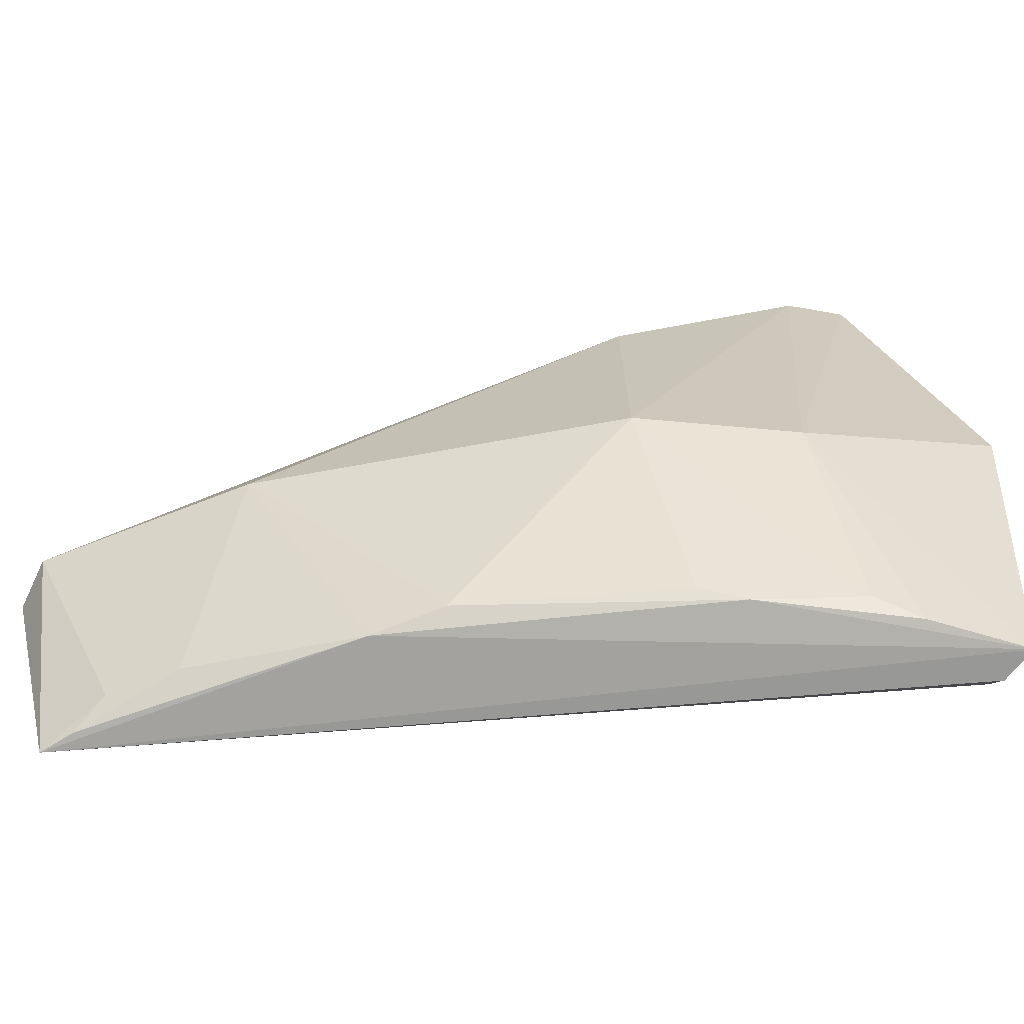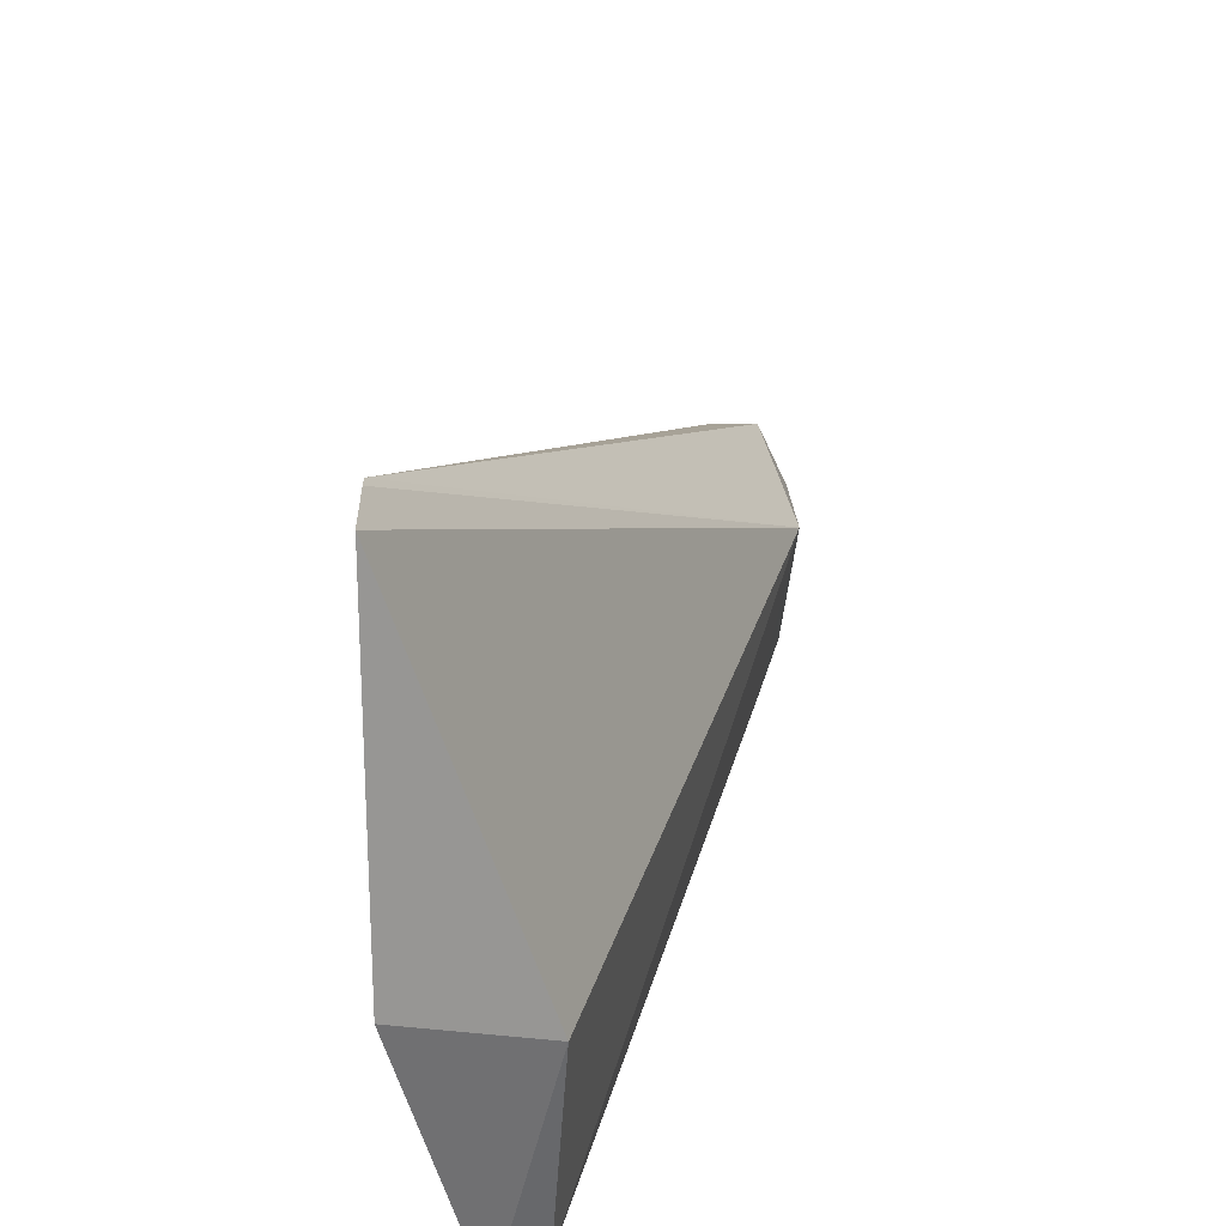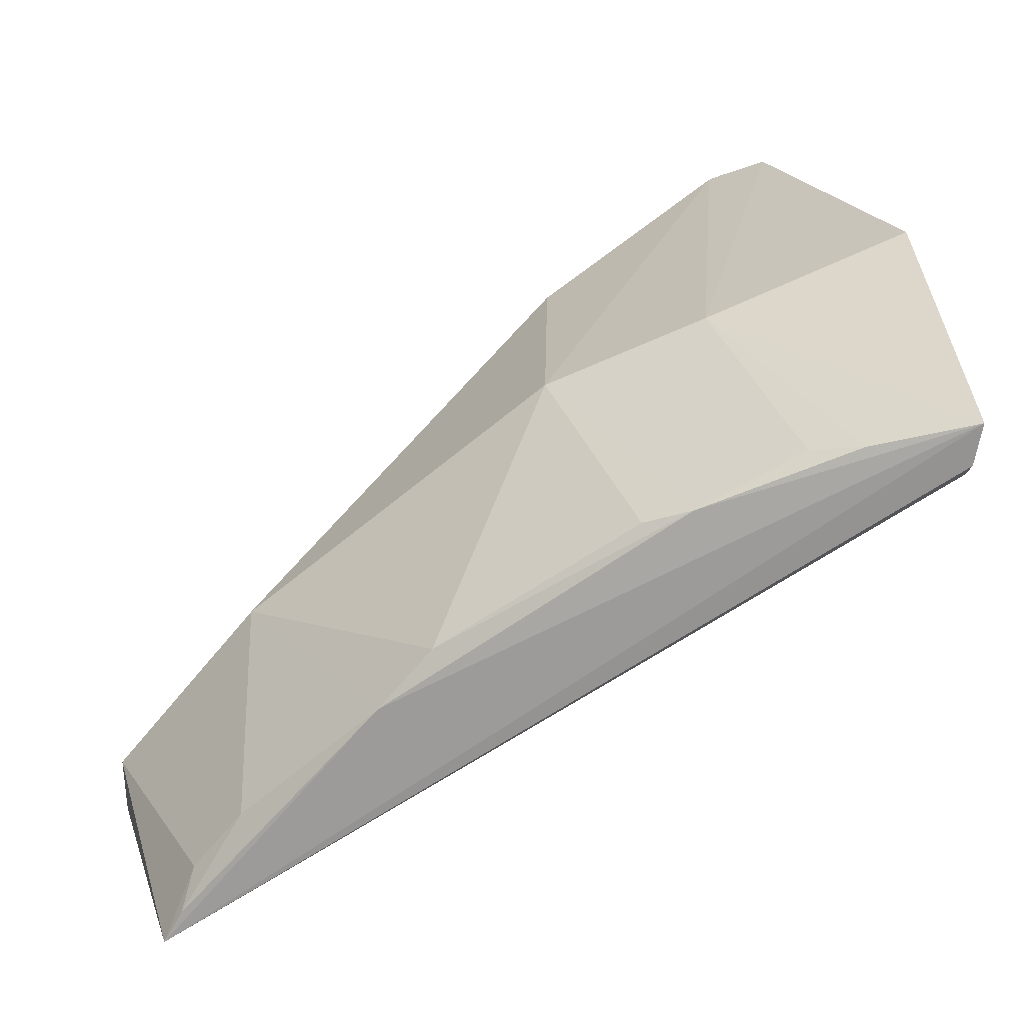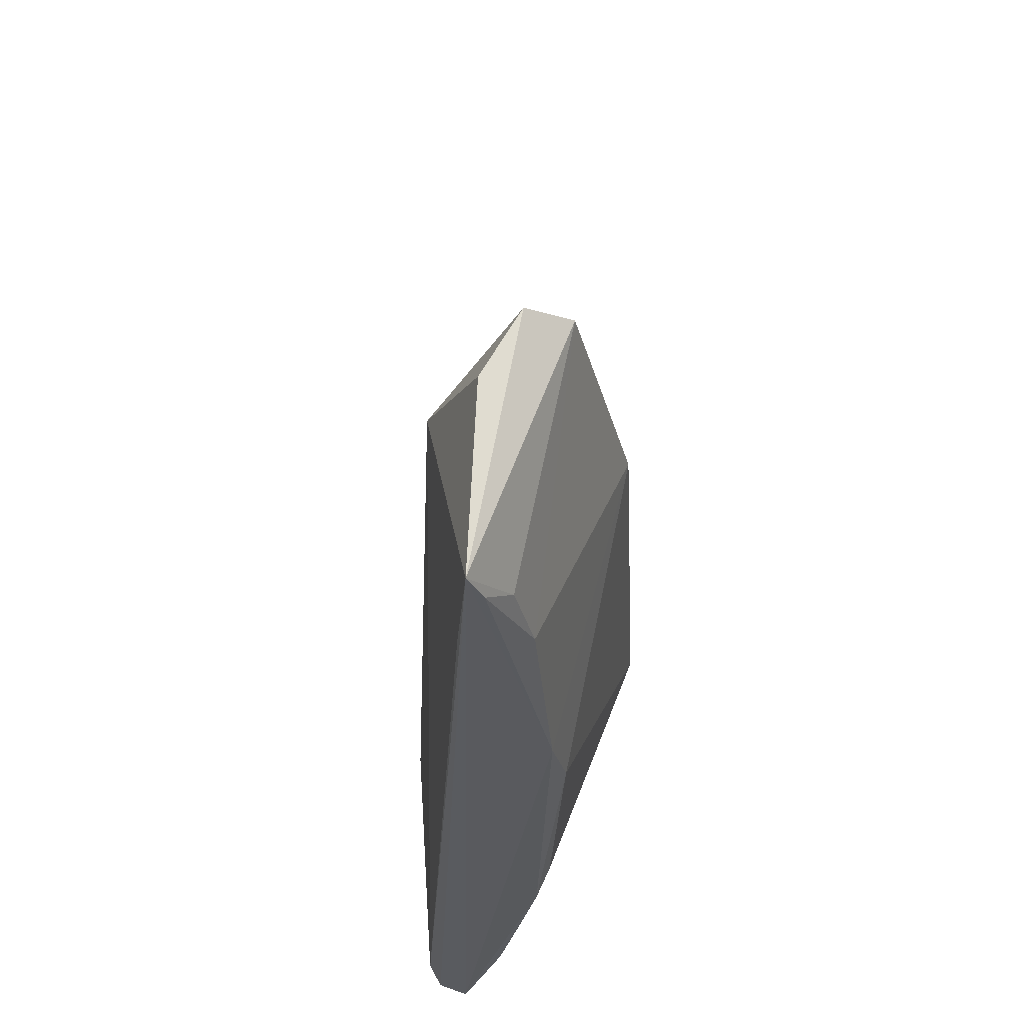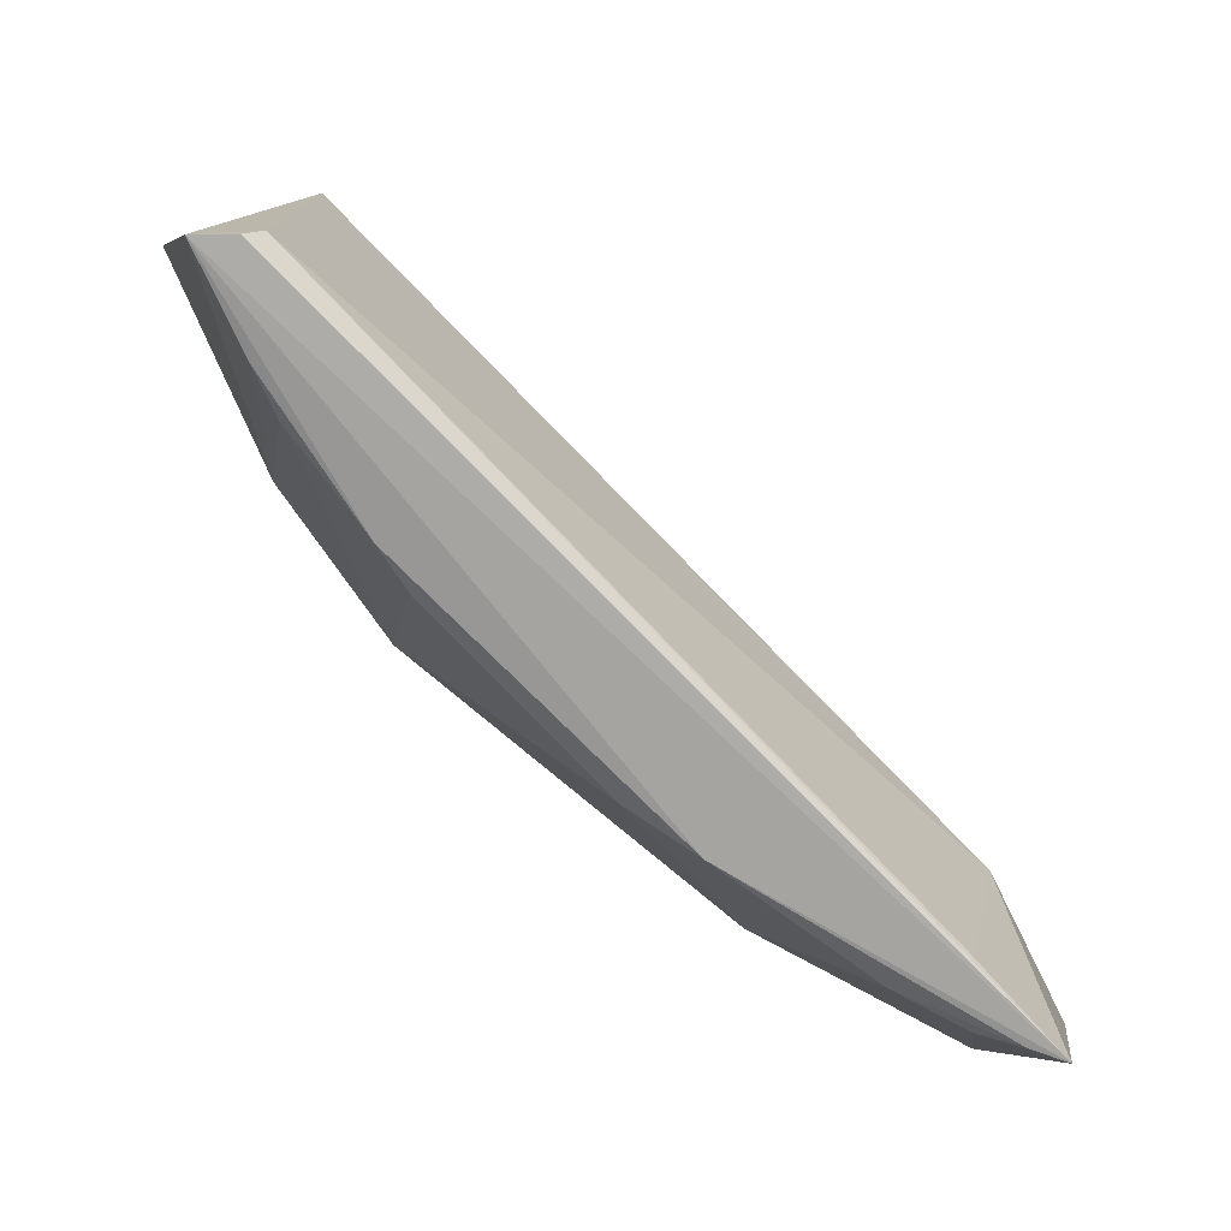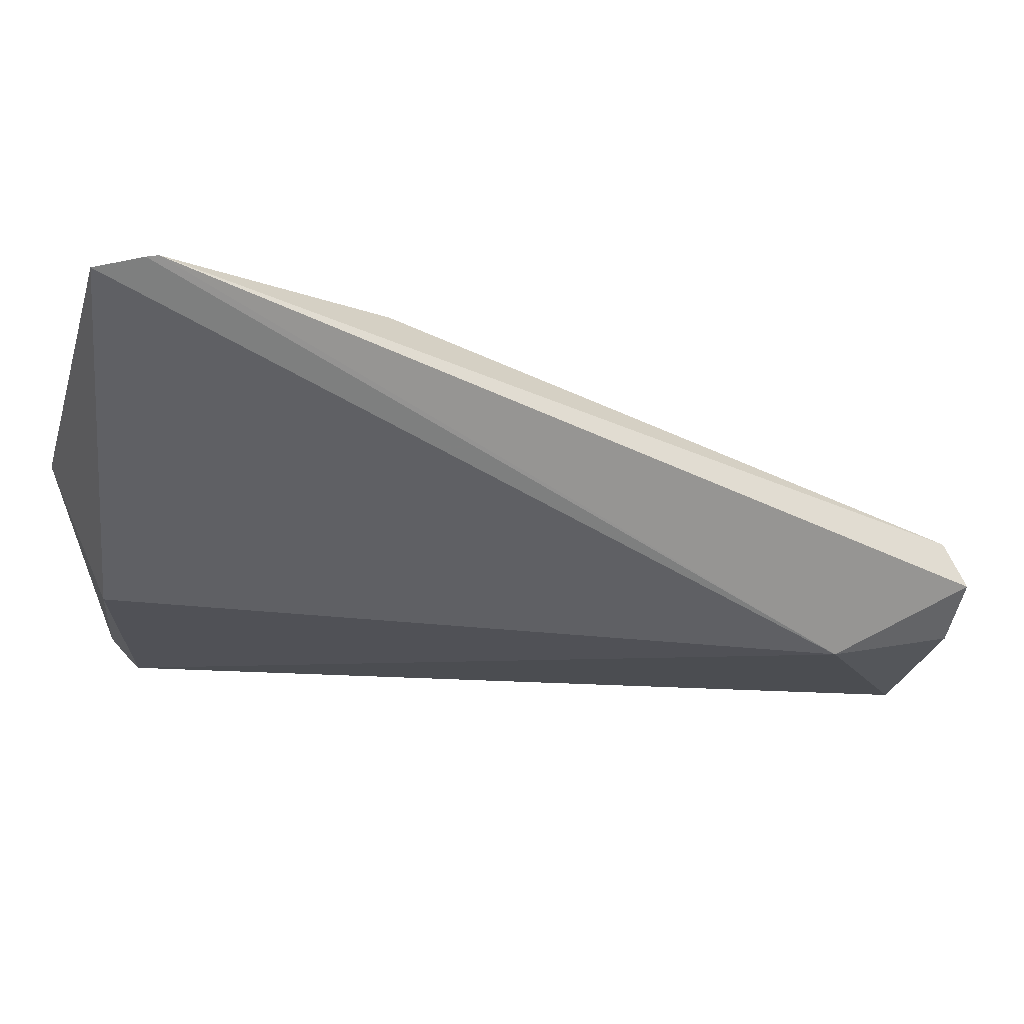
<metadata>
{"format":"obj","ext":"obj","renderer":"f3d","projection":"perspective","resolution":1024,"background":"white","views":[{"elev":-67.6,"azim":-23.4,"up":"+Z"},{"elev":37.8,"azim":77.8,"up":"+Z"},{"elev":-66.0,"azim":5.8,"up":"+Z"},{"elev":-33.0,"azim":-120.9,"up":"+Z"},{"elev":-77.4,"azim":106.3,"up":"+Z"},{"elev":65.9,"azim":154.4,"up":"+Z"}]}
</metadata>
<code>
v -0.02103 -0.03613 0.01934
v -0.01814 -0.03675 0.008809
v -0.01797 -0.03268 0.007537
v -0.03975 -0.02195 -0.0001715
v -0.0283 -0.03413 0.006662
v -0.01772 -0.03464 -7.551e-05
v -0.03717 -0.02228 0.0058
v -0.02386 -0.03562 0.006597
v -0.01812 -0.03312 0.0004238
v -0.03169 -0.02965 0.0004389
v -0.04163 -0.02377 0.006538
v -0.02275 -0.03571 0.01933
v -0.02482 -0.03293 0.0002055
v -0.01803 -0.03356 -9.006e-05
v -0.03693 -0.02336 4.189e-05
v -0.04083 -0.02161 0.004595
v -0.03719 -0.0282 0.006573
v -0.02243 -0.03579 0.01937
v -0.04168 -0.02232 0.006308
v -0.02191 -0.03409 0.0005983
v -0.02612 -0.03258 0.0005235
v -0.03324 -0.02827 5.77e-05
v -0.02816 -0.03381 0.0149
v -0.03726 -0.02529 0.0004781
v -0.02055 -0.03423 0.0001211
v -0.03874 -0.02382 0.0005
v -0.03916 -0.0228 -0.0001048
f 1 2 3
f 6 3 2
f 7 1 3
f 8 2 1
f 8 6 2
f 9 3 6
f 9 7 3
f 12 8 1
f 12 5 8
f 14 9 6
f 14 6 4
f 14 4 9
f 15 9 4
f 15 4 7
f 15 7 9
f 16 7 4
f 17 10 5
f 18 12 1
f 18 1 7
f 18 7 12
f 19 12 7
f 19 11 12
f 19 7 16
f 19 16 4
f 19 4 11
f 20 8 5
f 20 5 13
f 21 13 5
f 21 5 10
f 21 10 13
f 22 13 10
f 22 4 6
f 22 6 13
f 22 10 17
f 23 12 11
f 23 11 17
f 23 17 5
f 23 5 12
f 24 17 11
f 24 22 17
f 25 20 13
f 25 13 6
f 25 6 8
f 25 8 20
f 26 24 11
f 26 11 4
f 27 4 22
f 27 22 24
f 27 26 4
f 27 24 26

</code>
